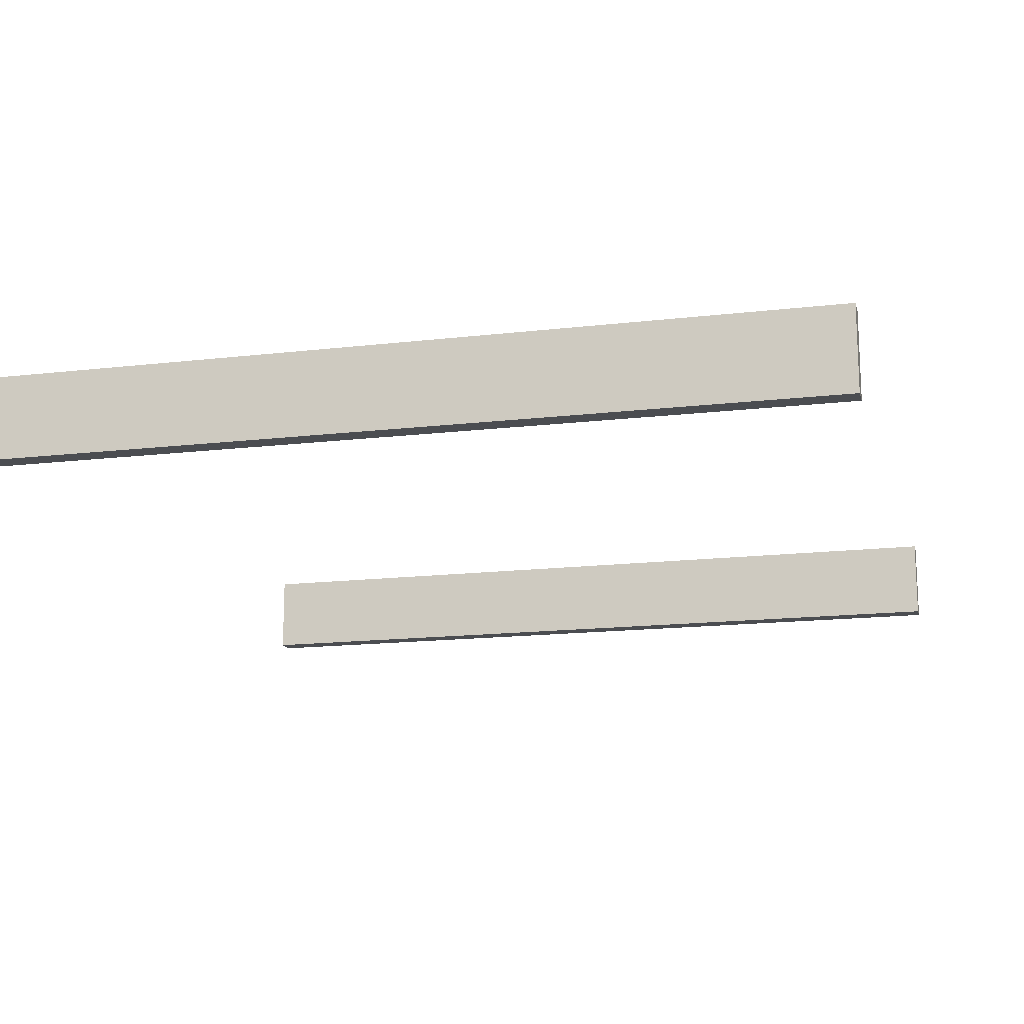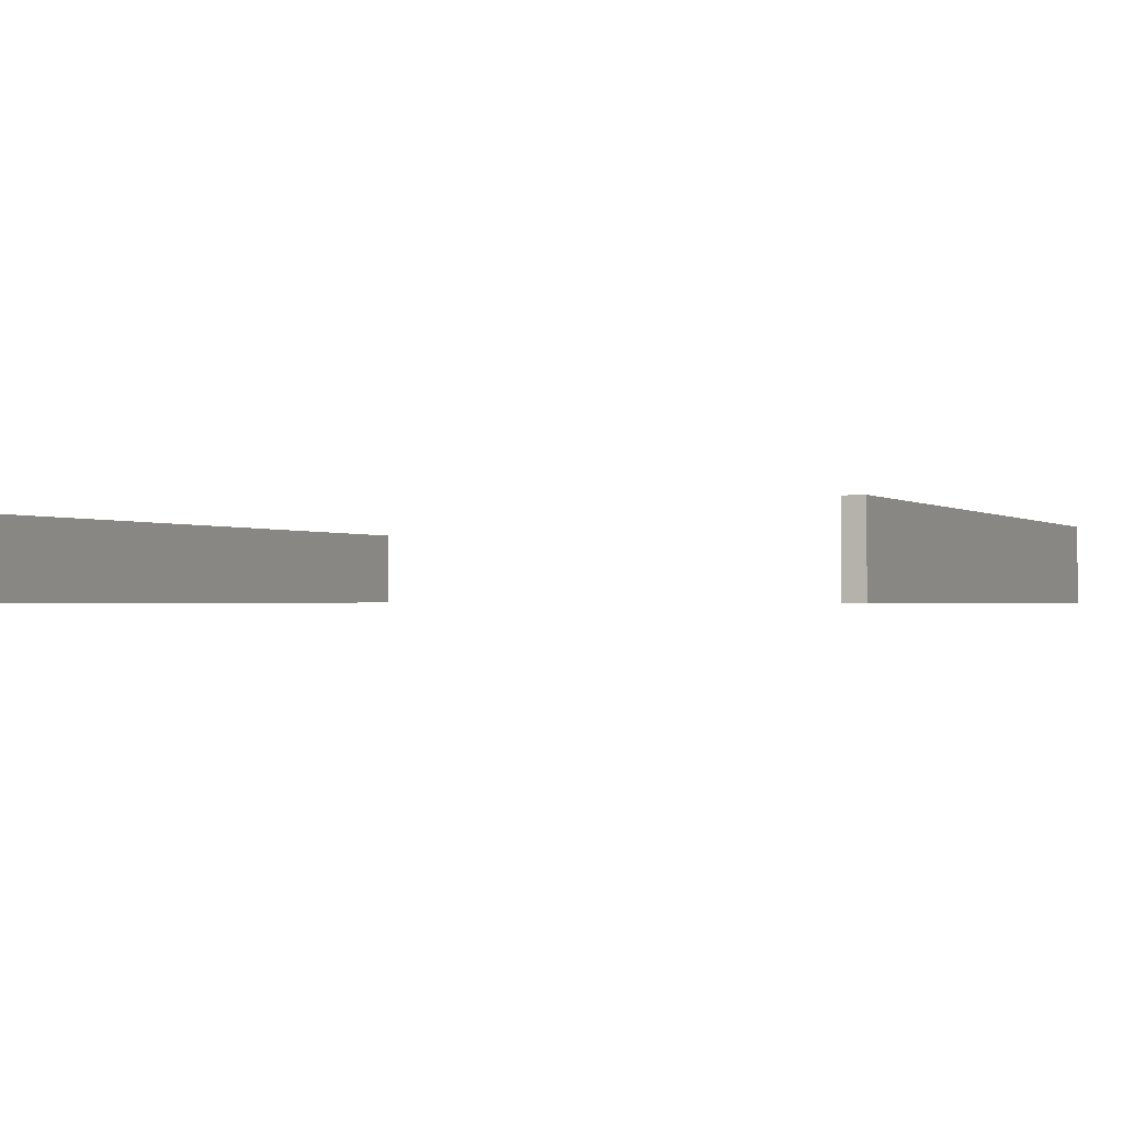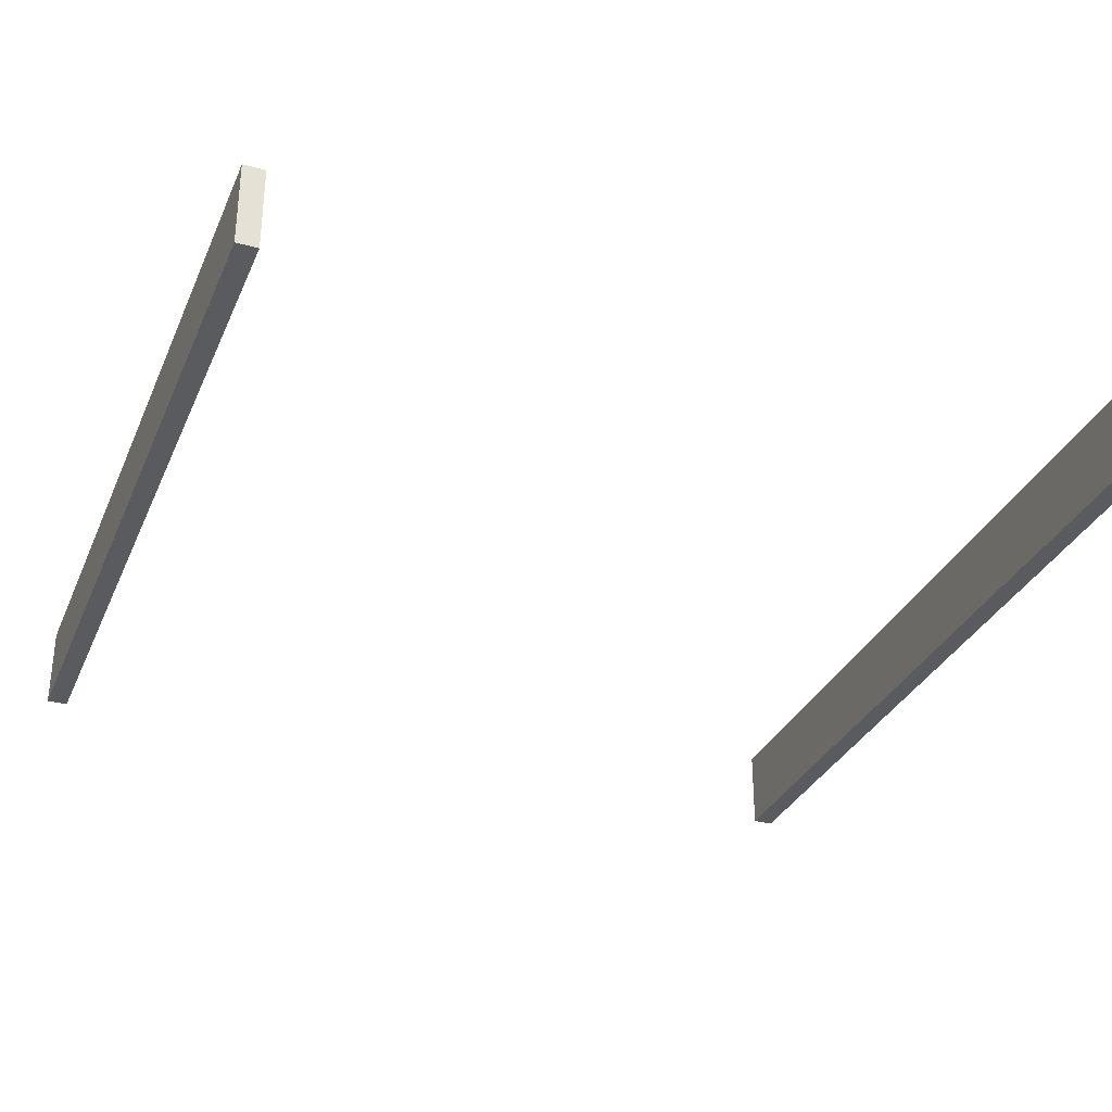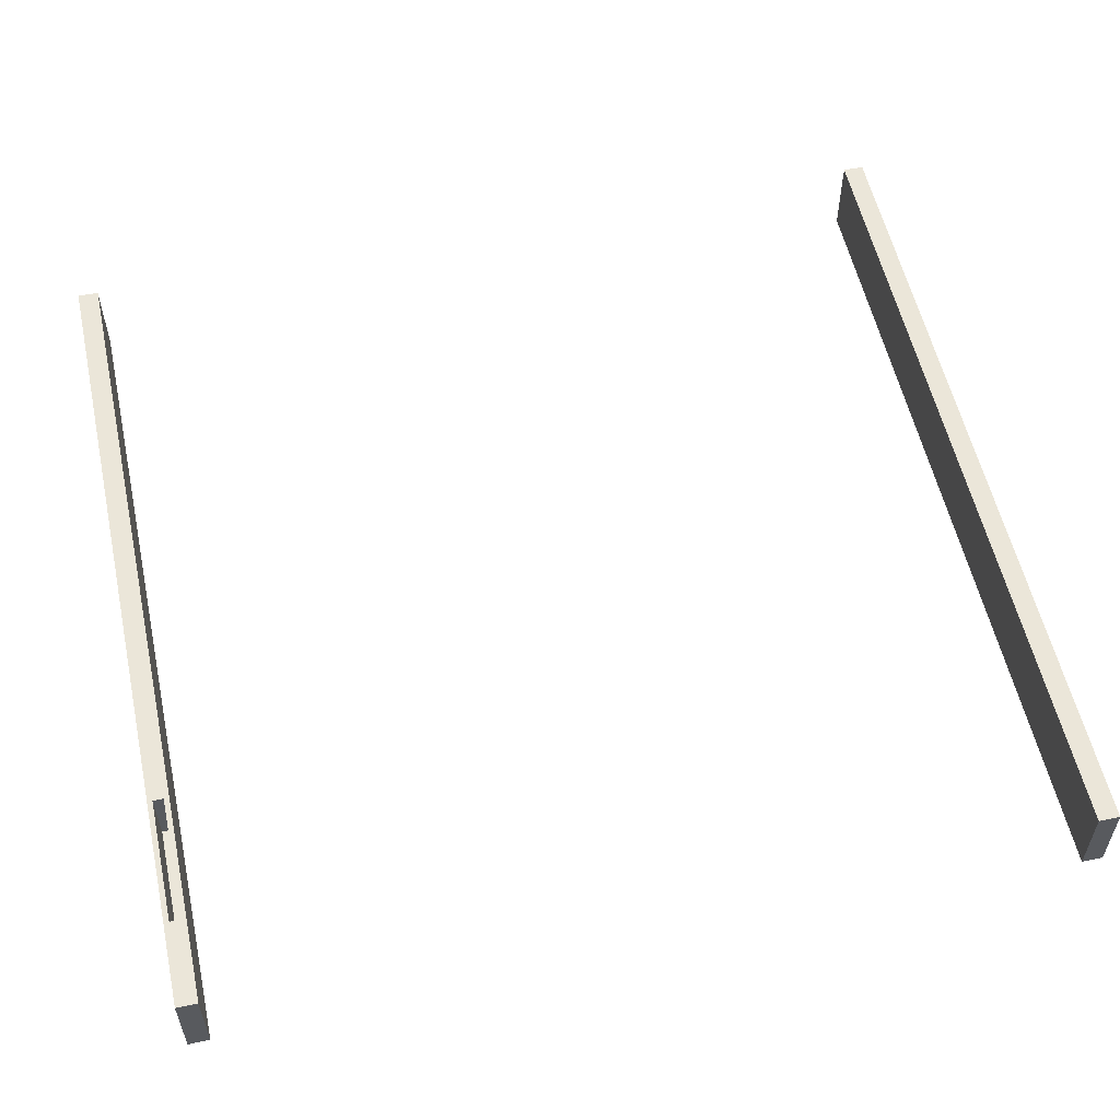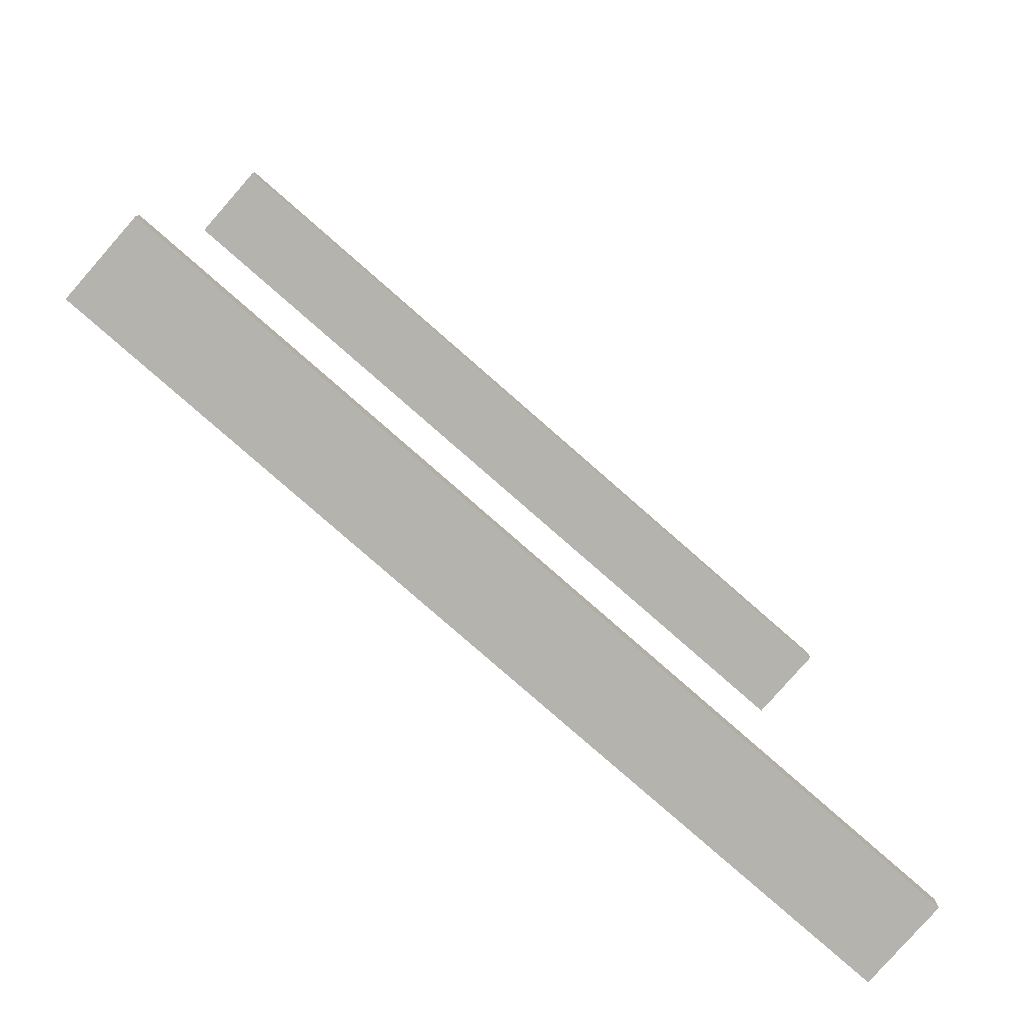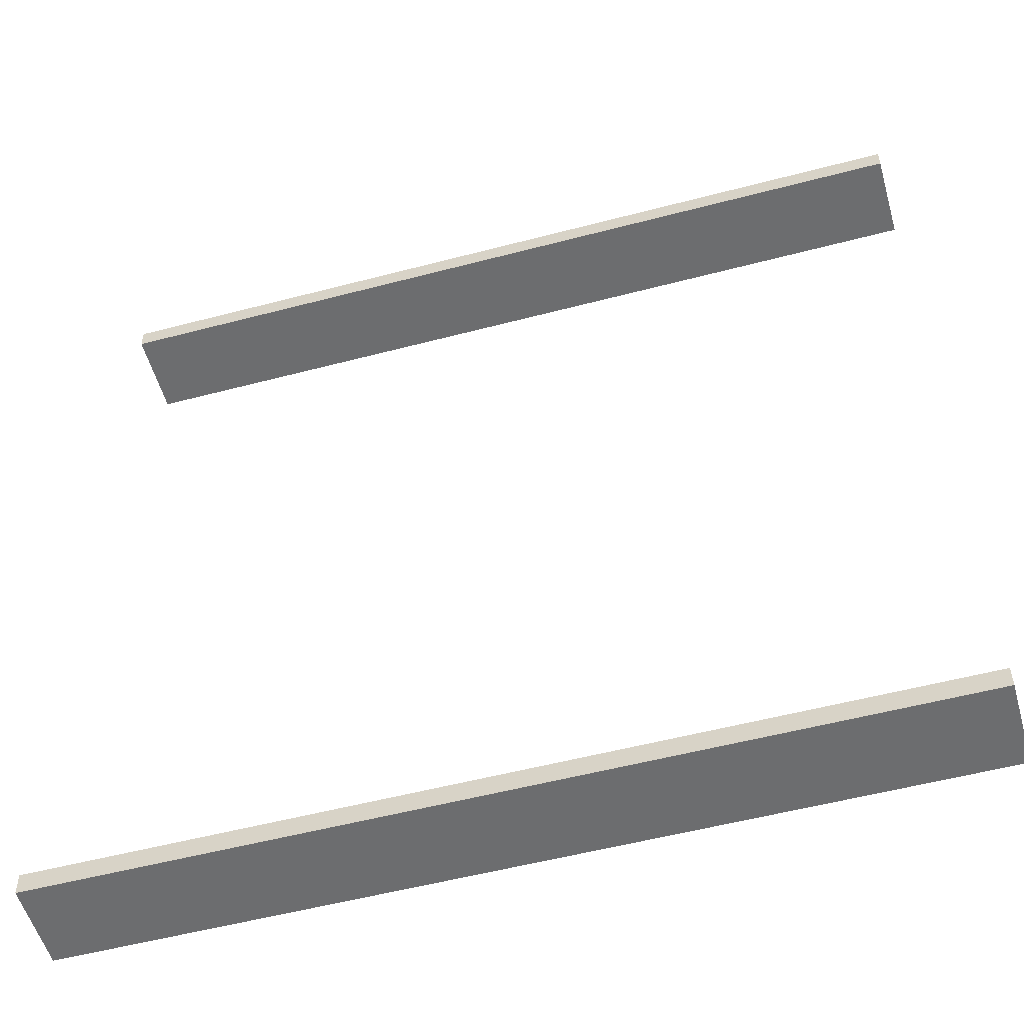
<metadata>
{"format":"obj","ext":"obj","renderer":"f3d","projection":"perspective","resolution":1024,"background":"white","views":[{"elev":-15.8,"azim":-166.2,"up":"+Y"},{"elev":-1.0,"azim":-66.5,"up":"+Y"},{"elev":-32.0,"azim":69.1,"up":"+Y"},{"elev":56.2,"azim":-102.4,"up":"+Y"},{"elev":-79.9,"azim":-41.2,"up":"+Z"},{"elev":-53.9,"azim":15.7,"up":"+Z"}]}
</metadata>
<code>
v 0 -1 0.25
v 0 0 0.25
v 0 -1 0
v 0 0 0
v 10 -1 0.25
v 10 0 0.25
v 10 -1 -5e-06
v 10 0 -5e-06
v -7e-06 -1 -10
v -7e-06 0 -10
v -7e-06 -1 -10.25
v -7e-06 0 -10.25
v 10 -1 -10
v 10 0 -10
v 10 -1 -10.25
v 10 0 -10.25
v 2.5 -1 -10.25
v 1 -1 -10.25
v 1 0 -10.25
v 2.5 0 -10.25
v 1 -1 -10
v 2.5 -1 -10
v 2.5 0 -10
v 1 0 -10
v 2.5 0 -10.19
v 2.5 0 -10.06
v 1 0 -10.19
v 1 0 -10.06
v 2.5 -0.75 -10.19
v 2.5 -0.75 -10.06
v 1 -0.75 -10.19
v 1 -0.75 -10.06
f 2 3 1
f 4 7 3
f 8 5 7
f 6 1 5
f 7 1 3
f 4 6 8
f 10 11 9
f 20 15 17
f 16 13 15
f 23 21 22
f 15 22 17
f 28 27 12
f 26 23 14
f 28 23 26
f 18 9 11
f 17 21 18
f 12 18 11
f 19 17 18
f 19 25 20
f 26 32 28
f 31 30 29
f 28 31 27
f 25 30 26
f 27 29 25
f 14 22 13
f 24 9 21
f 2 4 3
f 4 8 7
f 8 6 5
f 6 2 1
f 7 5 1
f 4 2 6
f 10 12 11
f 20 16 15
f 16 14 13
f 23 24 21
f 15 13 22
f 27 19 12
f 12 10 28
f 10 24 28
f 14 16 25
f 16 20 25
f 25 26 14
f 28 24 23
f 18 21 9
f 17 22 21
f 12 19 18
f 19 20 17
f 19 27 25
f 26 30 32
f 31 32 30
f 28 32 31
f 25 29 30
f 27 31 29
f 14 23 22
f 24 10 9

</code>
